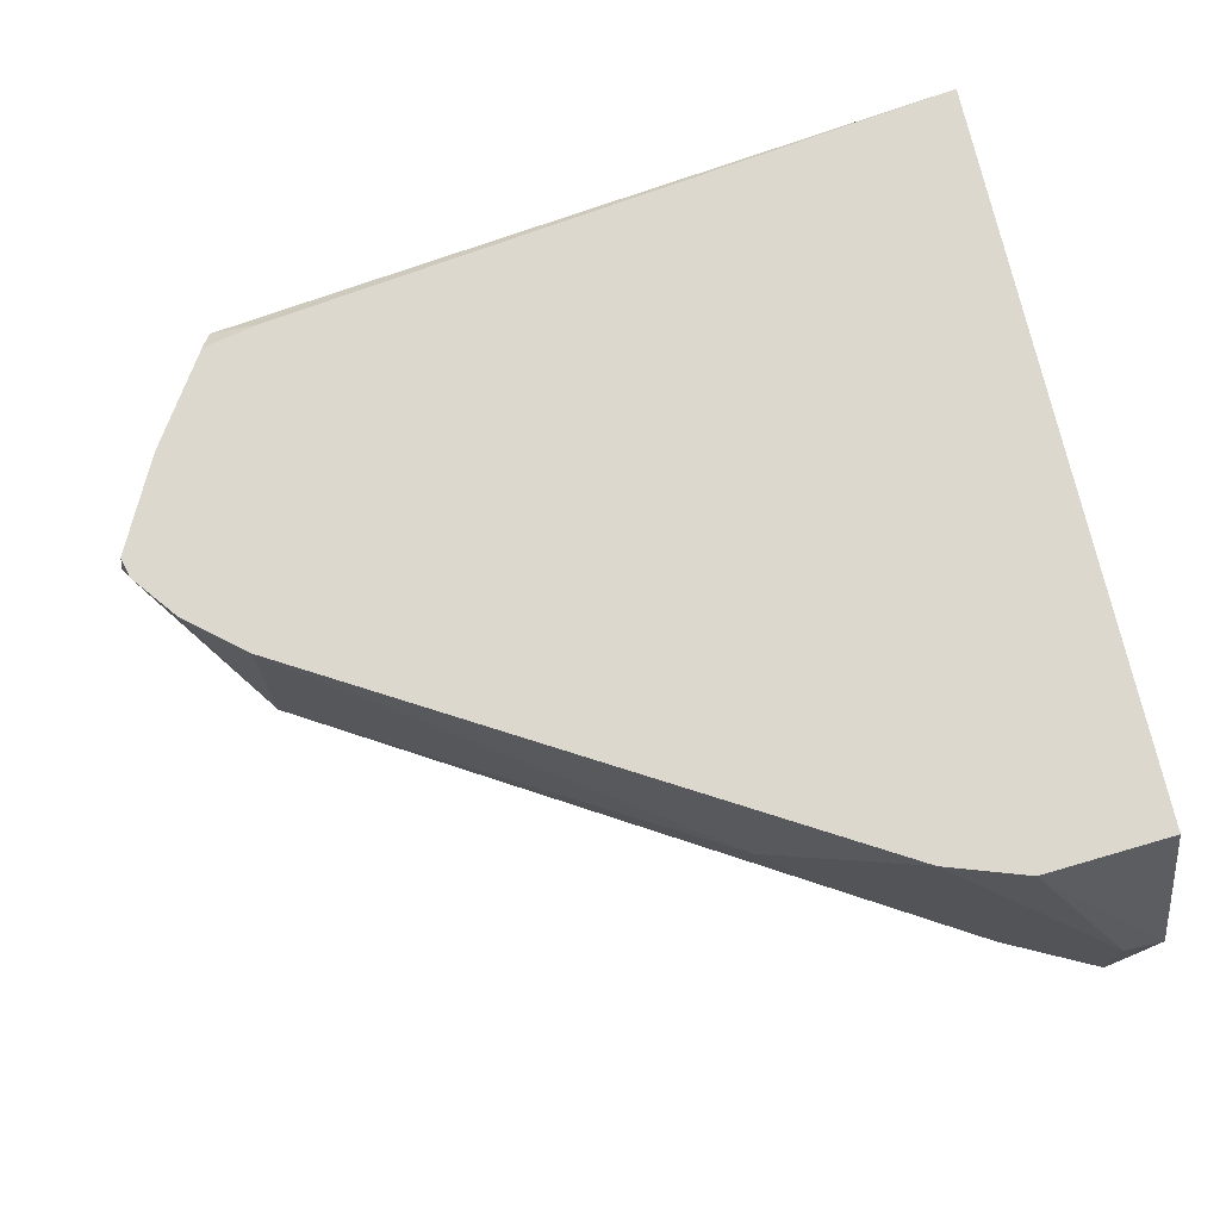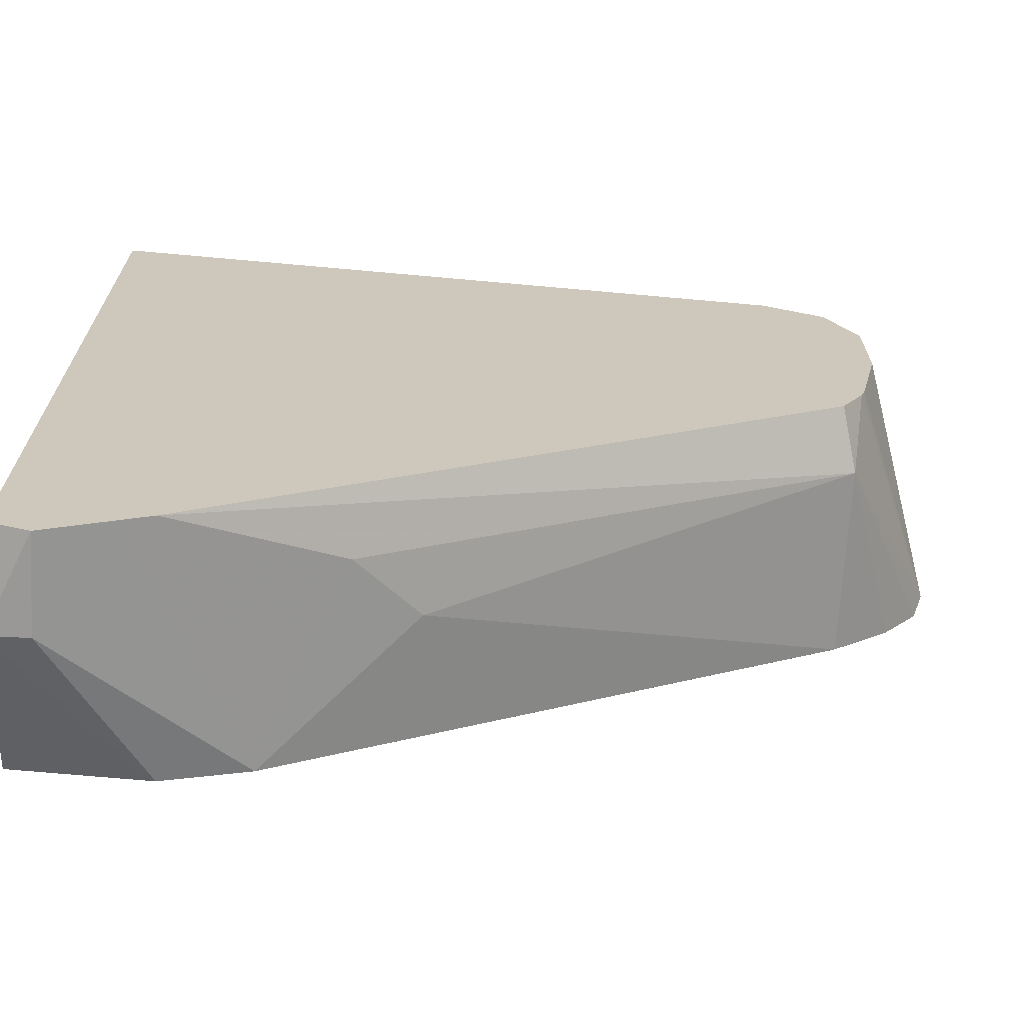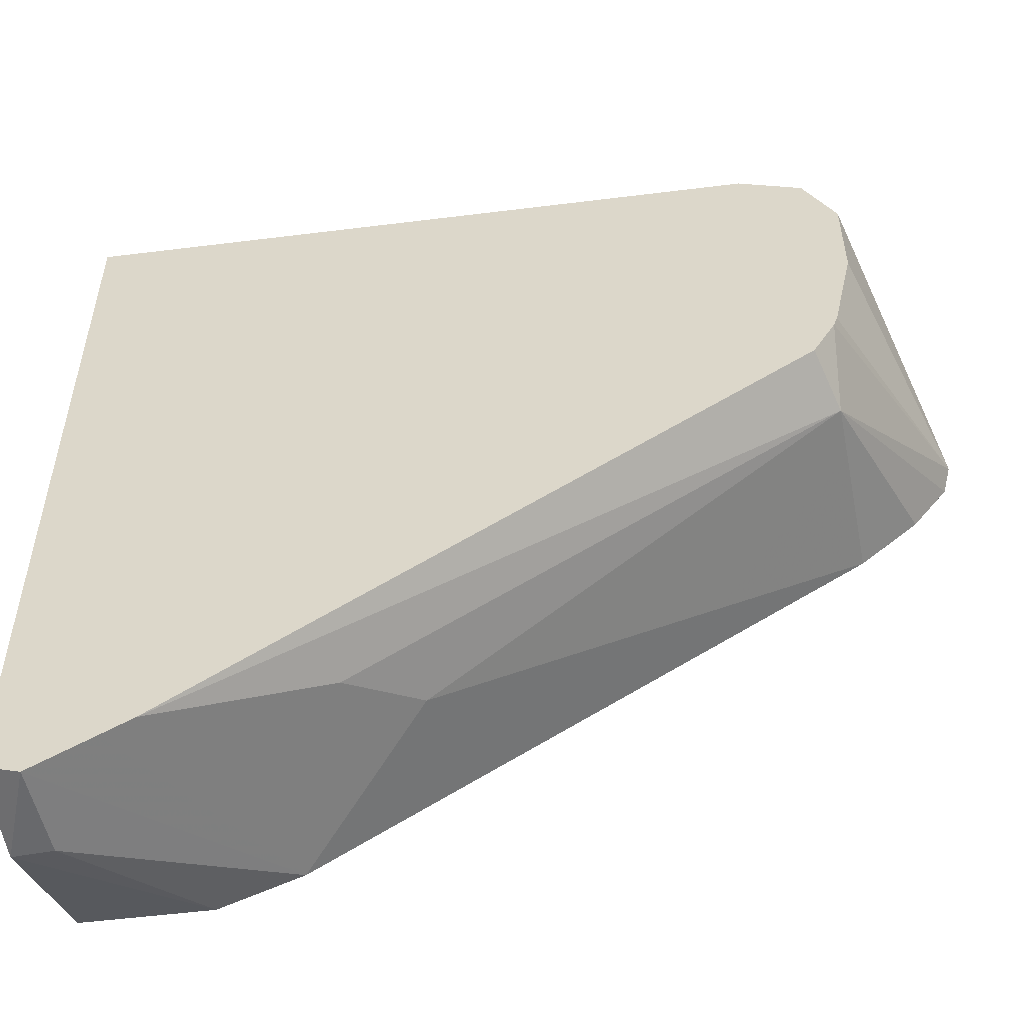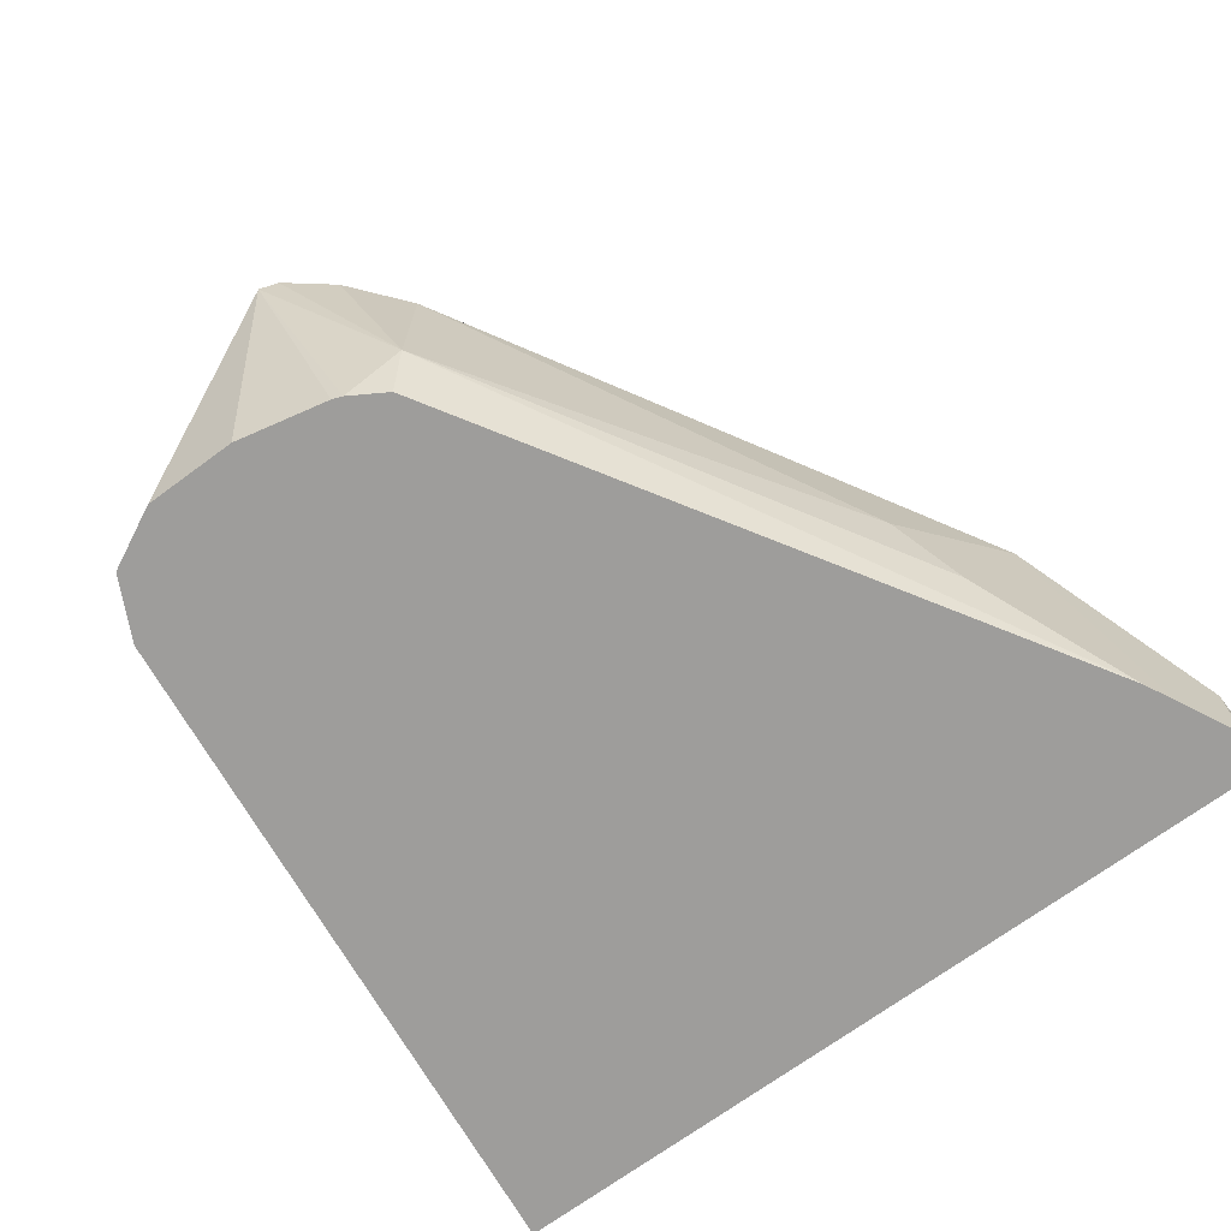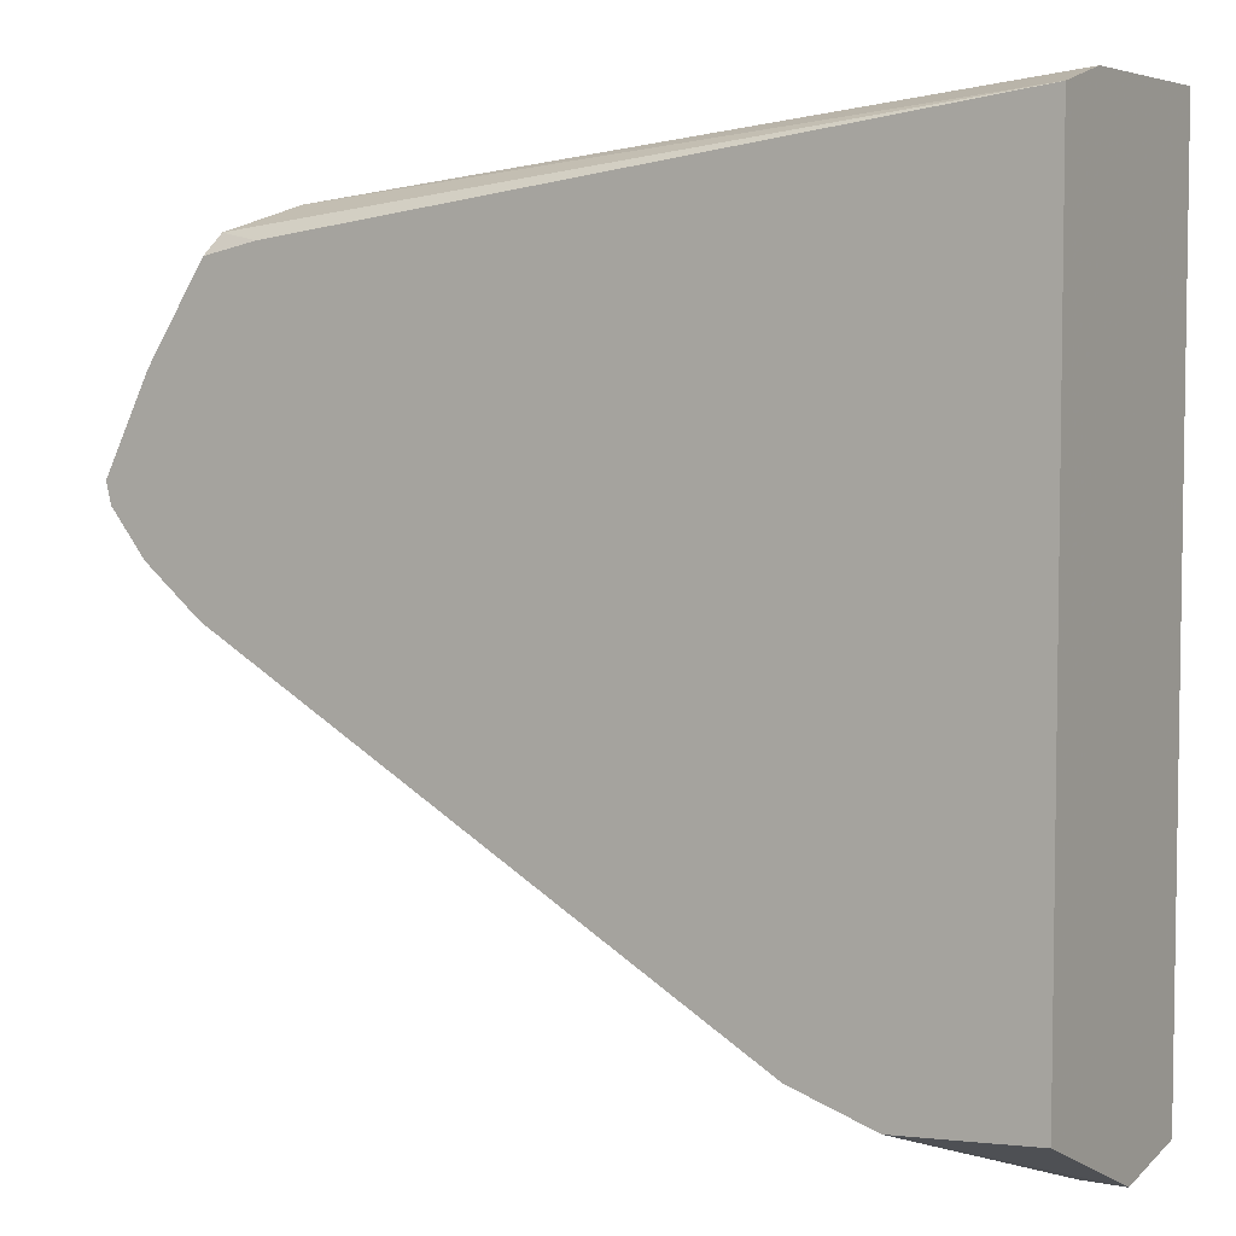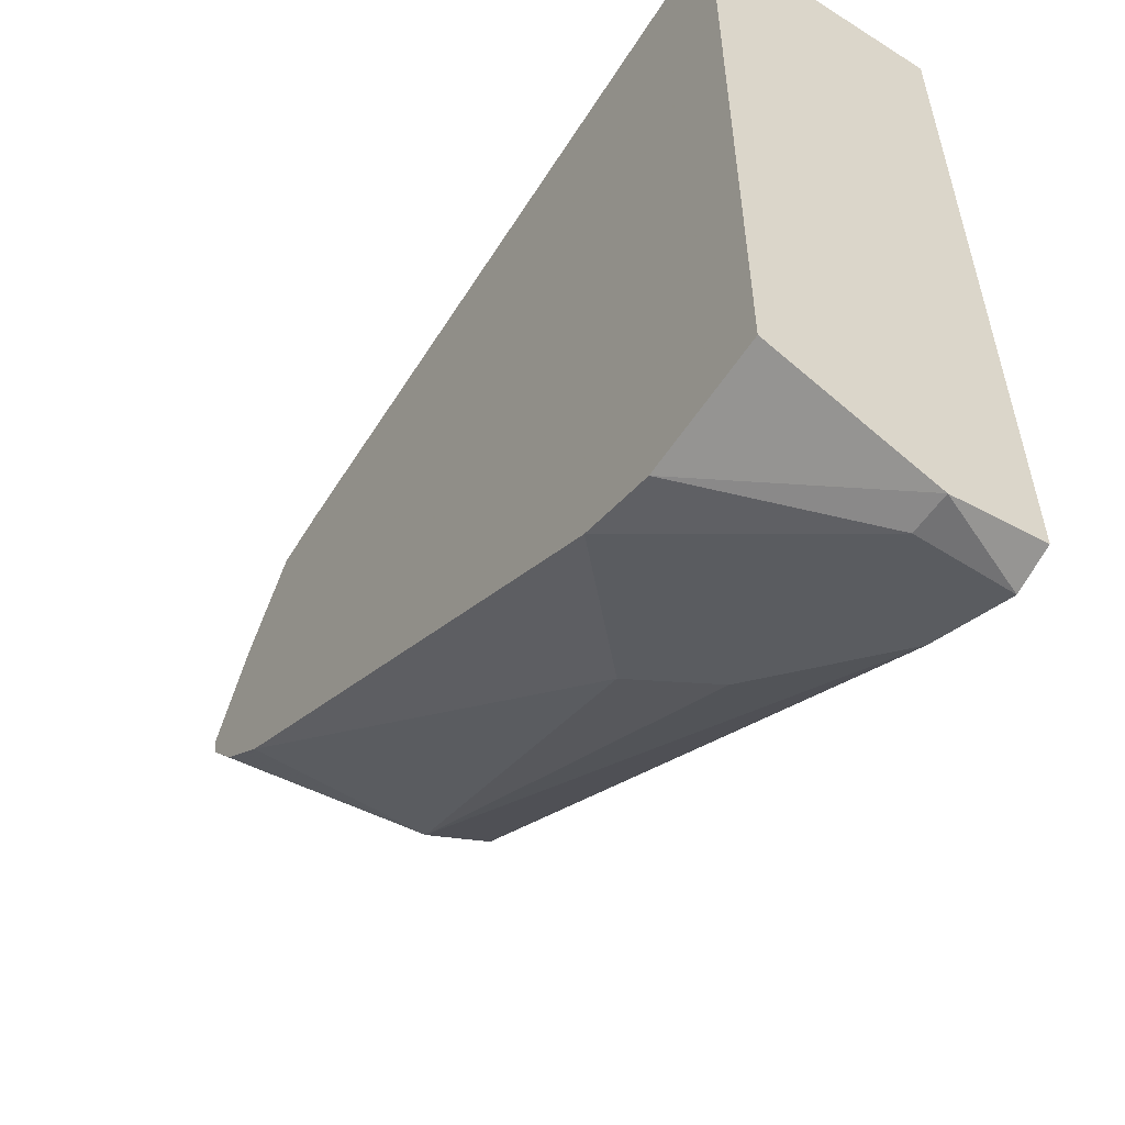
<metadata>
{"format":"obj","ext":"obj","renderer":"f3d","projection":"perspective","resolution":1024,"background":"white","views":[{"elev":72.3,"azim":-12.7,"up":"+Z"},{"elev":-68.5,"azim":176.7,"up":"+Y"},{"elev":-52.7,"azim":-168.6,"up":"+Y"},{"elev":-70.5,"azim":-53.7,"up":"+Z"},{"elev":5.2,"azim":30.6,"up":"+Y"},{"elev":-55.7,"azim":56.3,"up":"+Y"}]}
</metadata>
<code>
v -0.02033 -0.1829 0.2033
v -0.02039 -0.1829 0.183
v -0.01173 -0.1829 0.2033
v -0.04035 -0.1701 0.2372
v -0.05808 -0.1642 0.2372
v -0.01173 -0.1797 0.183
v -0.03389 -0.1762 0.183
v -0.01173 -0.1683 0.2372
v -0.07454 -0.1558 0.1965
v -0.1762 -0.09483 0.2372
v -0.1762 -0.09485 0.2371
v -0.08808 -0.1491 0.21
v -0.01173 -0.003124 0.183
v -0.0407 -0.1727 0.183
v -0.01173 -0.006486 0.2372
v -0.1762 -0.09485 0.1965
v -0.1888 -0.08436 0.2372
v -0.01173 -0.003124 0.2236
v -0.1626 -0.02036 0.183
v -0.1626 -0.02034 0.2033
v -0.1728 -0.09147 0.183
v -0.1626 -0.02034 0.2236
v -0.1728 -0.02541 0.2338
v -0.1626 -0.02713 0.2372
v -0.1965 -0.07454 0.2371
v -0.1982 -0.07116 0.2338
v -0.1776 -0.0835 0.183
v -0.1965 -0.07452 0.2372
v -0.1762 -0.02712 0.183
v -0.1762 -0.02712 0.2236
v -0.1874 -0.0497 0.2372
v -0.1745 -0.02967 0.2372
v -0.1976 -0.07001 0.2372
v -0.1829 -0.04065 0.2033
v -0.1829 -0.04071 0.183
v -0.1829 -0.06104 0.183
v -0.1784 -0.08132 0.183
f 16 26 27
f 16 25 26
f 16 17 25
f 15 23 24
f 15 22 23
f 15 18 22
f 13 20 22
f 13 22 18
f 13 19 20
f 11 16 12
f 11 17 16
f 10 17 11
f 16 27 21
f 14 16 21
f 9 16 14
f 25 28 33
f 19 29 20
f 9 12 16
f 29 34 31
f 26 37 27
f 26 36 37
f 26 35 36
f 26 29 35
f 26 34 29
f 26 33 34
f 25 33 26
f 23 32 24
f 23 31 32
f 23 30 31
f 23 29 30
f 20 23 22
f 20 29 23
f 17 28 25
f 7 9 14
f 3 6 13
f 5 11 12
f 2 35 29
f 2 36 35
f 2 37 36
f 2 27 37
f 2 21 27
f 2 14 21
f 2 29 19
f 2 7 14
f 2 6 3
f 1 5 2
f 1 4 5
f 1 3 4
f 1 2 3
f 29 31 30
f 2 5 7
f 5 12 9
f 2 19 13
f 3 13 18
f 5 10 11
f 5 9 7
f 4 10 5
f 4 17 10
f 4 28 17
f 4 33 28
f 2 13 6
f 4 31 33
f 4 24 32
f 4 15 24
f 4 8 15
f 3 8 4
f 3 15 8
f 3 18 15
f 4 32 31
f 31 34 33

</code>
